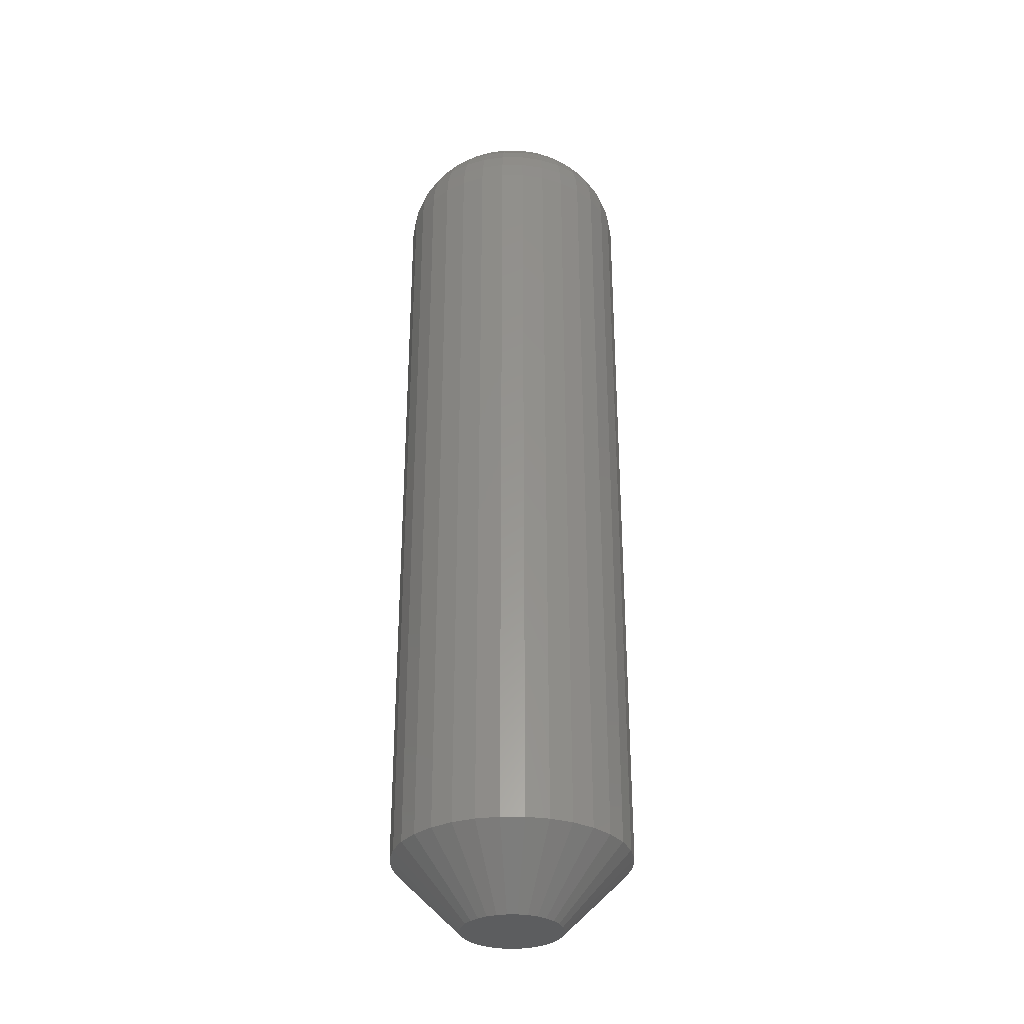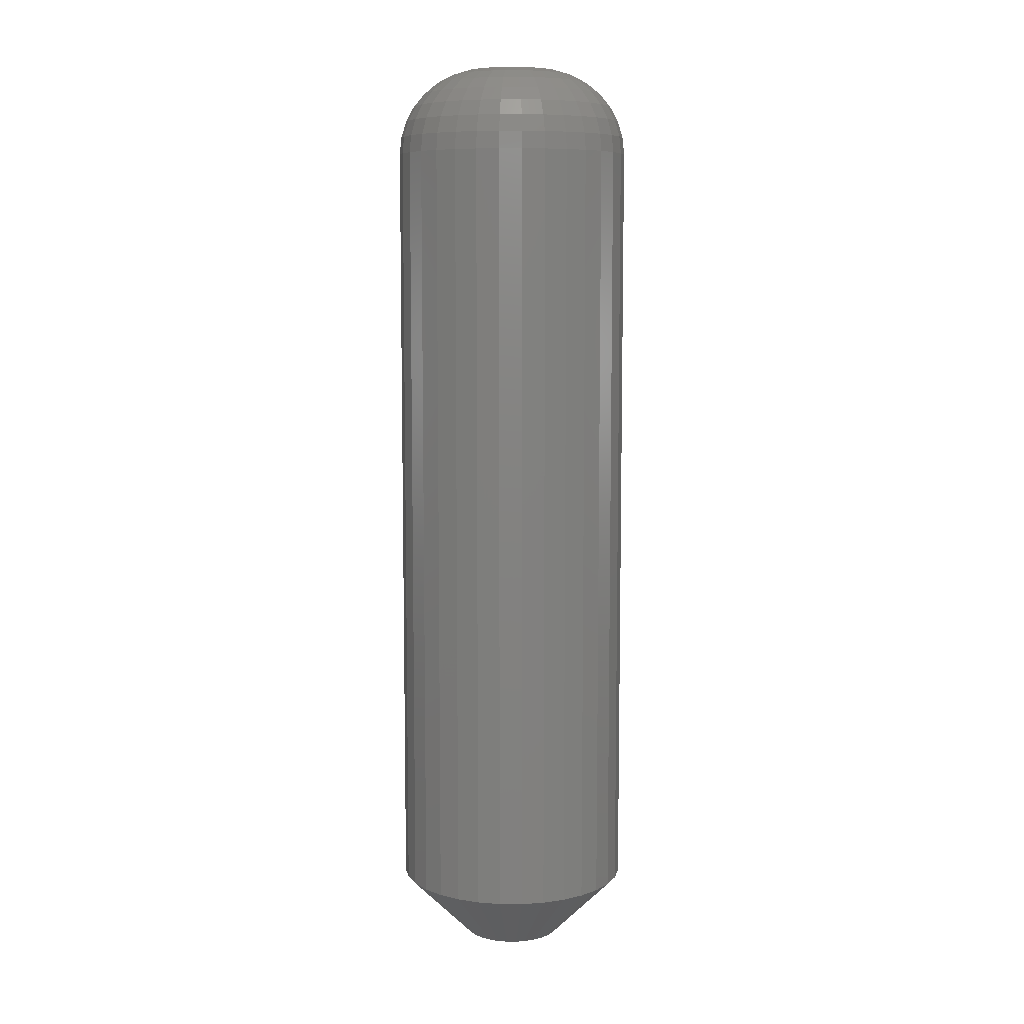
<metadata>
{"format":"stl","ext":"stl","renderer":"f3d","projection":"perspective","resolution":1024,"background":"white","views":[{"elev":-31.9,"azim":50.4,"up":"+Y"},{"elev":8.0,"azim":85.0,"up":"+Y"}]}
</metadata>
<code>
# stl→obj: 352 verts, 700 faces
v -0.5215 -0.07031 0.4375
v -0.5215 -0.6953 0.4375
v -0.5233 -0.07031 0.419
v -0.5233 -0.6953 0.419
v -0.5287 -0.07031 0.4012
v -0.5287 -0.6953 0.4012
v -0.5374 -0.07031 0.3849
v -0.5374 -0.6953 0.3849
v -0.5492 -0.07031 0.3705
v -0.5492 -0.6953 0.3705
v -0.5636 -0.07031 0.3587
v -0.5636 -0.6953 0.3587
v -0.5799 -0.07031 0.35
v -0.5799 -0.6953 0.35
v -0.5977 -0.07031 0.3446
v -0.5977 -0.6953 0.3446
v -0.6162 -0.07031 0.3428
v -0.6162 -0.6953 0.3428
v -0.6347 -0.07031 0.3446
v -0.6347 -0.6953 0.3446
v -0.6525 -0.07031 0.35
v -0.6525 -0.6953 0.35
v -0.6688 -0.07031 0.3587
v -0.6688 -0.6953 0.3587
v -0.6832 -0.07031 0.3705
v -0.6832 -0.6953 0.3705
v -0.695 -0.07031 0.3849
v -0.695 -0.6953 0.3849
v -0.7037 -0.07031 0.4012
v -0.7037 -0.6953 0.4012
v -0.7091 -0.07031 0.419
v -0.7091 -0.6953 0.419
v -0.7109 -0.07031 0.4375
v -0.7109 -0.6953 0.4375
v -0.7091 -0.07031 0.456
v -0.7091 -0.6953 0.456
v -0.7037 -0.07031 0.4738
v -0.7037 -0.6953 0.4738
v -0.695 -0.07031 0.4901
v -0.695 -0.6953 0.4901
v -0.6832 -0.07031 0.5045
v -0.6832 -0.6953 0.5045
v -0.6688 -0.07031 0.5163
v -0.6688 -0.6953 0.5163
v -0.6525 -0.07031 0.525
v -0.6525 -0.6953 0.525
v -0.6347 -0.07031 0.5304
v -0.6347 -0.6953 0.5304
v -0.6162 -0.07031 0.5322
v -0.6162 -0.6953 0.5322
v -0.5977 -0.07031 0.5304
v -0.5977 -0.6953 0.5304
v -0.5799 -0.07031 0.525
v -0.5799 -0.6953 0.525
v -0.5636 -0.07031 0.5163
v -0.5636 -0.6953 0.5163
v -0.5492 -0.07031 0.5045
v -0.5492 -0.6953 0.5045
v -0.5374 -0.07031 0.4901
v -0.5374 -0.6953 0.4901
v -0.5287 -0.07031 0.4738
v -0.5287 -0.6953 0.4738
v -0.5233 -0.07031 0.456
v -0.5233 -0.6953 0.456
v -0.6162 -0.75 0.4775
v -0.624 -0.75 0.4768
v -0.6315 -0.75 0.4745
v -0.6084 -0.75 0.4768
v -0.6009 -0.75 0.4745
v -0.6385 -0.75 0.4708
v -0.594 -0.75 0.4708
v -0.6445 -0.75 0.4658
v -0.5879 -0.75 0.4658
v -0.6495 -0.75 0.4598
v -0.5829 -0.75 0.4598
v -0.6532 -0.75 0.4528
v -0.5792 -0.75 0.4528
v -0.6555 -0.75 0.4453
v -0.5769 -0.75 0.4453
v -0.5769 -0.75 0.4297
v -0.6532 -0.75 0.4222
v -0.5792 -0.75 0.4222
v -0.6495 -0.75 0.4152
v -0.5829 -0.75 0.4152
v -0.6445 -0.75 0.4092
v -0.5879 -0.75 0.4092
v -0.6385 -0.75 0.4042
v -0.594 -0.75 0.4042
v -0.6315 -0.75 0.4005
v -0.6009 -0.75 0.4005
v -0.624 -0.75 0.3982
v -0.6162 -0.75 0.3975
v -0.6084 -0.75 0.3982
v -0.5762 -0.75 0.4375
v -0.6562 -0.75 0.4375
v -0.6555 -0.75 0.4297
v -0.6255 1.073e-17 0.4601
v -0.621 1.132e-17 0.4615
v -0.6162 1.187e-17 0.4619
v -0.6114 1.238e-17 0.4615
v -0.6069 1.281e-17 0.4601
v -0.6298 1.014e-17 0.4578
v -0.6026 1.315e-17 0.4578
v -0.6335 9.559e-18 0.4548
v -0.5989 1.339e-17 0.4548
v -0.6365 9.017e-18 0.4511
v -0.5959 1.353e-17 0.4511
v -0.6388 8.532e-18 0.4468
v -0.5936 1.354e-17 0.4468
v -0.6402 8.123e-18 0.4423
v -0.5922 1.344e-17 0.4423
v -0.5936 1.25e-17 0.4282
v -0.6388 7.494e-18 0.4282
v -0.5922 1.291e-17 0.4327
v -0.6365 7.51e-18 0.4239
v -0.5959 1.202e-17 0.4239
v -0.6335 7.642e-18 0.4202
v -0.5989 1.148e-17 0.4202
v -0.6298 7.884e-18 0.4172
v -0.6026 1.09e-17 0.4172
v -0.6255 8.228e-18 0.4149
v -0.6069 1.03e-17 0.4149
v -0.621 8.659e-18 0.4135
v -0.6162 9.162e-18 0.4131
v -0.6114 9.717e-18 0.4135
v -0.6402 7.594e-18 0.4327
v -0.6406 7.806e-18 0.4375
v -0.5918 1.323e-17 0.4375
v -0.7096 -0.0566 0.4375
v -0.7078 -0.0566 0.4557
v -0.7056 -0.04341 0.4375
v -0.7039 -0.04341 0.4549
v -0.6991 -0.03125 0.4375
v -0.6975 -0.03125 0.4537
v -0.6903 -0.02059 0.4375
v -0.6889 -0.02059 0.452
v -0.6797 -0.01185 0.4375
v -0.6785 -0.01185 0.4499
v -0.6675 -0.005352 0.4375
v -0.6665 -0.005352 0.4475
v -0.6543 -0.001351 0.4375
v -0.6536 -0.001351 0.4449
v -0.5246 -0.0566 0.4557
v -0.5228 -0.0566 0.4375
v -0.5285 -0.04341 0.4549
v -0.5268 -0.04341 0.4375
v -0.5349 -0.03125 0.4537
v -0.5333 -0.03125 0.4375
v -0.5435 -0.02059 0.452
v -0.5421 -0.02059 0.4375
v -0.5539 -0.01185 0.4499
v -0.5527 -0.01185 0.4375
v -0.5659 -0.005352 0.4475
v -0.5649 -0.005352 0.4375
v -0.5788 -0.001351 0.4449
v -0.5781 -0.001351 0.4375
v -0.5299 -0.0566 0.4732
v -0.5336 -0.04341 0.4717
v -0.5396 -0.03125 0.4692
v -0.5477 -0.02059 0.4659
v -0.5575 -0.01185 0.4618
v -0.5688 -0.005352 0.4571
v -0.581 -0.001351 0.4521
v -0.5386 -0.0566 0.4894
v -0.5419 -0.04341 0.4872
v -0.5473 -0.03125 0.4835
v -0.5546 -0.02059 0.4787
v -0.5634 -0.01185 0.4728
v -0.5735 -0.005352 0.466
v -0.5845 -0.001351 0.4587
v -0.5502 -0.0566 0.5035
v -0.553 -0.04341 0.5007
v -0.5576 -0.03125 0.4961
v -0.5638 -0.02059 0.4899
v -0.5713 -0.01185 0.4824
v -0.5799 -0.005352 0.4738
v -0.5892 -0.001351 0.4645
v -0.5643 -0.0566 0.5151
v -0.5665 -0.04341 0.5118
v -0.5702 -0.03125 0.5064
v -0.575 -0.02059 0.4991
v -0.5809 -0.01185 0.4903
v -0.5877 -0.005352 0.4802
v -0.595 -0.001351 0.4692
v -0.5805 -0.0566 0.5238
v -0.582 -0.04341 0.5201
v -0.5845 -0.03125 0.5141
v -0.5878 -0.02059 0.506
v -0.5919 -0.01185 0.4962
v -0.5966 -0.005352 0.4849
v -0.6016 -0.001351 0.4727
v -0.598 -0.0566 0.5291
v -0.5988 -0.04341 0.5252
v -0.6 -0.03125 0.5188
v -0.6017 -0.02059 0.5102
v -0.6038 -0.01185 0.4998
v -0.6062 -0.005352 0.4878
v -0.6088 -0.001351 0.4749
v -0.6162 -0.0566 0.5309
v -0.6162 -0.04341 0.5269
v -0.6162 -0.03125 0.5204
v -0.6162 -0.02059 0.5116
v -0.6162 -0.01185 0.501
v -0.6162 -0.005352 0.4888
v -0.6162 -0.001351 0.4756
v -0.6344 -0.0566 0.5291
v -0.6336 -0.04341 0.5252
v -0.6324 -0.03125 0.5188
v -0.6307 -0.02059 0.5102
v -0.6286 -0.01185 0.4998
v -0.6262 -0.005352 0.4878
v -0.6236 -0.001351 0.4749
v -0.6519 -0.0566 0.5238
v -0.6504 -0.04341 0.5201
v -0.6479 -0.03125 0.5141
v -0.6446 -0.02059 0.506
v -0.6405 -0.01185 0.4962
v -0.6358 -0.005352 0.4849
v -0.6308 -0.001351 0.4727
v -0.6681 -0.0566 0.5151
v -0.6659 -0.04341 0.5118
v -0.6623 -0.03125 0.5064
v -0.6574 -0.02059 0.4991
v -0.6515 -0.01185 0.4903
v -0.6447 -0.005352 0.4802
v -0.6374 -0.001351 0.4692
v -0.6822 -0.0566 0.5035
v -0.6794 -0.04341 0.5007
v -0.6748 -0.03125 0.4961
v -0.6686 -0.02059 0.4899
v -0.6611 -0.01185 0.4824
v -0.6525 -0.005352 0.4738
v -0.6432 -0.001351 0.4645
v -0.6938 -0.0566 0.4894
v -0.6905 -0.04341 0.4872
v -0.6851 -0.03125 0.4835
v -0.6778 -0.02059 0.4787
v -0.669 -0.01185 0.4728
v -0.6589 -0.005352 0.466
v -0.6479 -0.001351 0.4587
v -0.7025 -0.0566 0.4732
v -0.6988 -0.04341 0.4717
v -0.6928 -0.03125 0.4692
v -0.6847 -0.02059 0.4659
v -0.6749 -0.01185 0.4618
v -0.6636 -0.005352 0.4571
v -0.6514 -0.001351 0.4521
v -0.5246 -0.0566 0.4193
v -0.5285 -0.04341 0.4201
v -0.5349 -0.03125 0.4213
v -0.5435 -0.02059 0.423
v -0.5539 -0.01185 0.4251
v -0.5659 -0.005352 0.4275
v -0.5788 -0.001351 0.4301
v -0.7078 -0.0566 0.4193
v -0.7039 -0.04341 0.4201
v -0.6975 -0.03125 0.4213
v -0.6889 -0.02059 0.423
v -0.6785 -0.01185 0.4251
v -0.6665 -0.005352 0.4275
v -0.6536 -0.001351 0.4301
v -0.7025 -0.0566 0.4018
v -0.6988 -0.04341 0.4033
v -0.6928 -0.03125 0.4058
v -0.6847 -0.02059 0.4091
v -0.6749 -0.01185 0.4132
v -0.6636 -0.005352 0.4179
v -0.6514 -0.001351 0.4229
v -0.6938 -0.0566 0.3856
v -0.6905 -0.04341 0.3878
v -0.6851 -0.03125 0.3915
v -0.6778 -0.02059 0.3963
v -0.669 -0.01185 0.4022
v -0.6589 -0.005352 0.409
v -0.6479 -0.001351 0.4163
v -0.6822 -0.0566 0.3715
v -0.6794 -0.04341 0.3743
v -0.6748 -0.03125 0.3789
v -0.6686 -0.02059 0.3851
v -0.6611 -0.01185 0.3926
v -0.6525 -0.005352 0.4012
v -0.6432 -0.001351 0.4105
v -0.6681 -0.0566 0.3599
v -0.6659 -0.04341 0.3632
v -0.6623 -0.03125 0.3686
v -0.6574 -0.02059 0.3759
v -0.6515 -0.01185 0.3847
v -0.6447 -0.005352 0.3948
v -0.6374 -0.001351 0.4058
v -0.6519 -0.0566 0.3512
v -0.6504 -0.04341 0.3549
v -0.6479 -0.03125 0.3609
v -0.6446 -0.02059 0.369
v -0.6405 -0.01185 0.3788
v -0.6358 -0.005352 0.3901
v -0.6308 -0.001351 0.4023
v -0.6344 -0.0566 0.3459
v -0.6336 -0.04341 0.3498
v -0.6324 -0.03125 0.3562
v -0.6307 -0.02059 0.3648
v -0.6286 -0.01185 0.3752
v -0.6262 -0.005352 0.3872
v -0.6236 -0.001351 0.4001
v -0.6162 -0.0566 0.3441
v -0.6162 -0.04341 0.3481
v -0.6162 -0.03125 0.3546
v -0.6162 -0.02059 0.3634
v -0.6162 -0.01185 0.374
v -0.6162 -0.005352 0.3862
v -0.6162 -0.001351 0.3994
v -0.598 -0.0566 0.3459
v -0.5988 -0.04341 0.3498
v -0.6 -0.03125 0.3562
v -0.6017 -0.02059 0.3648
v -0.6038 -0.01185 0.3752
v -0.6062 -0.005352 0.3872
v -0.6088 -0.001351 0.4001
v -0.5805 -0.0566 0.3512
v -0.582 -0.04341 0.3549
v -0.5845 -0.03125 0.3609
v -0.5878 -0.02059 0.369
v -0.5919 -0.01185 0.3788
v -0.5966 -0.005352 0.3901
v -0.6016 -0.001351 0.4023
v -0.5643 -0.0566 0.3599
v -0.5665 -0.04341 0.3632
v -0.5702 -0.03125 0.3686
v -0.575 -0.02059 0.3759
v -0.5809 -0.01185 0.3847
v -0.5877 -0.005352 0.3948
v -0.595 -0.001351 0.4058
v -0.5502 -0.0566 0.3715
v -0.553 -0.04341 0.3743
v -0.5576 -0.03125 0.3789
v -0.5638 -0.02059 0.3851
v -0.5713 -0.01185 0.3926
v -0.5799 -0.005352 0.4012
v -0.5892 -0.001351 0.4105
v -0.5386 -0.0566 0.3856
v -0.5419 -0.04341 0.3878
v -0.5473 -0.03125 0.3915
v -0.5546 -0.02059 0.3963
v -0.5634 -0.01185 0.4022
v -0.5735 -0.005352 0.409
v -0.5845 -0.001351 0.4163
v -0.5299 -0.0566 0.4018
v -0.5336 -0.04341 0.4033
v -0.5396 -0.03125 0.4058
v -0.5477 -0.02059 0.4091
v -0.5575 -0.01185 0.4132
v -0.5688 -0.005352 0.4179
v -0.581 -0.001351 0.4229
f 1 2 3
f 3 2 4
f 3 4 5
f 5 4 6
f 5 6 7
f 7 6 8
f 7 8 9
f 9 8 10
f 9 10 11
f 11 10 12
f 11 12 13
f 13 12 14
f 13 14 15
f 15 14 16
f 15 16 17
f 17 16 18
f 17 18 19
f 19 18 20
f 19 20 21
f 21 20 22
f 21 22 23
f 23 22 24
f 23 24 25
f 25 24 26
f 25 26 27
f 27 26 28
f 27 28 29
f 29 28 30
f 29 30 31
f 31 30 32
f 31 32 33
f 33 32 34
f 33 34 35
f 35 34 36
f 35 36 37
f 37 36 38
f 37 38 39
f 39 38 40
f 39 40 41
f 41 40 42
f 41 42 43
f 43 42 44
f 43 44 45
f 45 44 46
f 45 46 47
f 47 46 48
f 47 48 49
f 49 48 50
f 49 50 51
f 51 50 52
f 51 52 53
f 53 52 54
f 53 54 55
f 55 54 56
f 55 56 57
f 57 56 58
f 57 58 59
f 59 58 60
f 59 60 61
f 61 60 62
f 61 62 63
f 63 62 64
f 63 64 1
f 1 64 2
f 65 66 67
f 68 65 67
f 68 67 69
f 69 67 70
f 69 70 71
f 71 70 72
f 71 72 73
f 73 72 74
f 73 74 75
f 75 74 76
f 75 76 77
f 77 76 78
f 77 78 79
f 80 81 82
f 82 81 83
f 82 83 84
f 84 83 85
f 84 85 86
f 86 85 87
f 86 87 88
f 88 87 89
f 88 89 90
f 90 89 91
f 90 91 92
f 90 92 93
f 79 78 94
f 94 78 95
f 94 95 80
f 80 95 96
f 80 96 81
f 95 78 34
f 78 36 34
f 2 64 94
f 64 79 94
f 64 62 77
f 79 64 77
f 60 58 75
f 75 62 60
f 77 62 75
f 56 54 69
f 71 56 69
f 71 73 56
f 52 50 68
f 68 54 52
f 69 54 68
f 48 46 67
f 66 48 67
f 66 65 48
f 44 42 70
f 70 46 44
f 67 46 70
f 40 38 76
f 74 40 76
f 74 72 40
f 78 38 36
f 76 38 78
f 73 75 58
f 58 56 73
f 65 68 50
f 50 48 65
f 72 70 42
f 42 40 72
f 94 80 2
f 80 4 2
f 34 32 95
f 32 96 95
f 32 30 81
f 96 32 81
f 28 26 83
f 83 30 28
f 81 30 83
f 24 22 89
f 87 24 89
f 87 85 24
f 20 18 91
f 91 22 20
f 89 22 91
f 16 14 90
f 93 16 90
f 93 92 16
f 12 10 88
f 88 14 12
f 90 14 88
f 8 6 82
f 84 8 82
f 84 86 8
f 80 6 4
f 82 6 80
f 85 83 26
f 26 24 85
f 92 91 18
f 18 16 92
f 86 88 10
f 10 8 86
f 97 98 99
f 97 99 100
f 101 97 100
f 102 97 101
f 103 102 101
f 104 102 103
f 105 104 103
f 106 104 105
f 107 106 105
f 108 106 107
f 109 108 107
f 110 108 109
f 111 110 109
f 112 113 114
f 115 113 112
f 116 115 112
f 117 115 116
f 118 117 116
f 119 117 118
f 120 119 118
f 121 119 120
f 122 121 120
f 123 121 122
f 124 123 122
f 125 124 122
f 113 126 114
f 114 126 127
f 114 127 128
f 128 127 110
f 128 110 111
f 33 35 129
f 129 35 130
f 129 130 131
f 131 130 132
f 131 132 133
f 133 132 134
f 133 134 135
f 135 134 136
f 135 136 137
f 137 136 138
f 137 138 139
f 139 138 140
f 139 140 141
f 141 140 142
f 141 142 127
f 127 142 110
f 63 1 143
f 143 1 144
f 143 144 145
f 145 144 146
f 145 146 147
f 147 146 148
f 147 148 149
f 149 148 150
f 149 150 151
f 151 150 152
f 151 152 153
f 153 152 154
f 153 154 155
f 155 154 156
f 155 156 111
f 111 156 128
f 61 63 157
f 157 63 143
f 157 143 158
f 158 143 145
f 158 145 159
f 159 145 147
f 159 147 160
f 160 147 149
f 160 149 161
f 161 149 151
f 161 151 162
f 162 151 153
f 162 153 163
f 163 153 155
f 163 155 109
f 109 155 111
f 59 61 164
f 164 61 157
f 164 157 165
f 165 157 158
f 165 158 166
f 166 158 159
f 166 159 167
f 167 159 160
f 167 160 168
f 168 160 161
f 168 161 169
f 169 161 162
f 169 162 170
f 170 162 163
f 170 163 107
f 107 163 109
f 57 59 171
f 171 59 164
f 171 164 172
f 172 164 165
f 172 165 173
f 173 165 166
f 173 166 174
f 174 166 167
f 174 167 175
f 175 167 168
f 175 168 176
f 176 168 169
f 176 169 177
f 177 169 170
f 177 170 105
f 105 170 107
f 55 57 178
f 178 57 171
f 178 171 179
f 179 171 172
f 179 172 180
f 180 172 173
f 180 173 181
f 181 173 174
f 181 174 182
f 182 174 175
f 182 175 183
f 183 175 176
f 183 176 184
f 184 176 177
f 184 177 103
f 103 177 105
f 53 55 185
f 185 55 178
f 185 178 186
f 186 178 179
f 186 179 187
f 187 179 180
f 187 180 188
f 188 180 181
f 188 181 189
f 189 181 182
f 189 182 190
f 190 182 183
f 190 183 191
f 191 183 184
f 191 184 101
f 101 184 103
f 51 53 192
f 192 53 185
f 192 185 193
f 193 185 186
f 193 186 194
f 194 186 187
f 194 187 195
f 195 187 188
f 195 188 196
f 196 188 189
f 196 189 197
f 197 189 190
f 197 190 198
f 198 190 191
f 198 191 100
f 100 191 101
f 49 51 199
f 199 51 192
f 199 192 200
f 200 192 193
f 200 193 201
f 201 193 194
f 201 194 202
f 202 194 195
f 202 195 203
f 203 195 196
f 203 196 204
f 204 196 197
f 204 197 205
f 205 197 198
f 205 198 99
f 99 198 100
f 47 49 206
f 206 49 199
f 206 199 207
f 207 199 200
f 207 200 208
f 208 200 201
f 208 201 209
f 209 201 202
f 209 202 210
f 210 202 203
f 210 203 211
f 211 203 204
f 211 204 212
f 212 204 205
f 212 205 98
f 98 205 99
f 45 47 213
f 213 47 206
f 213 206 214
f 214 206 207
f 214 207 215
f 215 207 208
f 215 208 216
f 216 208 209
f 216 209 217
f 217 209 210
f 217 210 218
f 218 210 211
f 218 211 219
f 219 211 212
f 219 212 97
f 97 212 98
f 43 45 220
f 220 45 213
f 220 213 221
f 221 213 214
f 221 214 222
f 222 214 215
f 222 215 223
f 223 215 216
f 223 216 224
f 224 216 217
f 224 217 225
f 225 217 218
f 225 218 226
f 226 218 219
f 226 219 102
f 102 219 97
f 41 43 227
f 227 43 220
f 227 220 228
f 228 220 221
f 228 221 229
f 229 221 222
f 229 222 230
f 230 222 223
f 230 223 231
f 231 223 224
f 231 224 232
f 232 224 225
f 232 225 233
f 233 225 226
f 233 226 104
f 104 226 102
f 39 41 234
f 234 41 227
f 234 227 235
f 235 227 228
f 235 228 236
f 236 228 229
f 236 229 237
f 237 229 230
f 237 230 238
f 238 230 231
f 238 231 239
f 239 231 232
f 239 232 240
f 240 232 233
f 240 233 106
f 106 233 104
f 37 39 241
f 241 39 234
f 241 234 242
f 242 234 235
f 242 235 243
f 243 235 236
f 243 236 244
f 244 236 237
f 244 237 245
f 245 237 238
f 245 238 246
f 246 238 239
f 246 239 247
f 247 239 240
f 247 240 108
f 108 240 106
f 35 37 130
f 130 37 241
f 130 241 132
f 132 241 242
f 132 242 134
f 134 242 243
f 134 243 136
f 136 243 244
f 136 244 138
f 138 244 245
f 138 245 140
f 140 245 246
f 140 246 142
f 142 246 247
f 142 247 110
f 110 247 108
f 1 3 144
f 144 3 248
f 144 248 146
f 146 248 249
f 146 249 148
f 148 249 250
f 148 250 150
f 150 250 251
f 150 251 152
f 152 251 252
f 152 252 154
f 154 252 253
f 154 253 156
f 156 253 254
f 156 254 128
f 128 254 114
f 31 33 255
f 255 33 129
f 255 129 256
f 256 129 131
f 256 131 257
f 257 131 133
f 257 133 258
f 258 133 135
f 258 135 259
f 259 135 137
f 259 137 260
f 260 137 139
f 260 139 261
f 261 139 141
f 261 141 126
f 126 141 127
f 29 31 262
f 262 31 255
f 262 255 263
f 263 255 256
f 263 256 264
f 264 256 257
f 264 257 265
f 265 257 258
f 265 258 266
f 266 258 259
f 266 259 267
f 267 259 260
f 267 260 268
f 268 260 261
f 268 261 113
f 113 261 126
f 27 29 269
f 269 29 262
f 269 262 270
f 270 262 263
f 270 263 271
f 271 263 264
f 271 264 272
f 272 264 265
f 272 265 273
f 273 265 266
f 273 266 274
f 274 266 267
f 274 267 275
f 275 267 268
f 275 268 115
f 115 268 113
f 25 27 276
f 276 27 269
f 276 269 277
f 277 269 270
f 277 270 278
f 278 270 271
f 278 271 279
f 279 271 272
f 279 272 280
f 280 272 273
f 280 273 281
f 281 273 274
f 281 274 282
f 282 274 275
f 282 275 117
f 117 275 115
f 23 25 283
f 283 25 276
f 283 276 284
f 284 276 277
f 284 277 285
f 285 277 278
f 285 278 286
f 286 278 279
f 286 279 287
f 287 279 280
f 287 280 288
f 288 280 281
f 288 281 289
f 289 281 282
f 289 282 119
f 119 282 117
f 21 23 290
f 290 23 283
f 290 283 291
f 291 283 284
f 291 284 292
f 292 284 285
f 292 285 293
f 293 285 286
f 293 286 294
f 294 286 287
f 294 287 295
f 295 287 288
f 295 288 296
f 296 288 289
f 296 289 121
f 121 289 119
f 19 21 297
f 297 21 290
f 297 290 298
f 298 290 291
f 298 291 299
f 299 291 292
f 299 292 300
f 300 292 293
f 300 293 301
f 301 293 294
f 301 294 302
f 302 294 295
f 302 295 303
f 303 295 296
f 303 296 123
f 123 296 121
f 17 19 304
f 304 19 297
f 304 297 305
f 305 297 298
f 305 298 306
f 306 298 299
f 306 299 307
f 307 299 300
f 307 300 308
f 308 300 301
f 308 301 309
f 309 301 302
f 309 302 310
f 310 302 303
f 310 303 124
f 124 303 123
f 15 17 311
f 311 17 304
f 311 304 312
f 312 304 305
f 312 305 313
f 313 305 306
f 313 306 314
f 314 306 307
f 314 307 315
f 315 307 308
f 315 308 316
f 316 308 309
f 316 309 317
f 317 309 310
f 317 310 125
f 125 310 124
f 13 15 318
f 318 15 311
f 318 311 319
f 319 311 312
f 319 312 320
f 320 312 313
f 320 313 321
f 321 313 314
f 321 314 322
f 322 314 315
f 322 315 323
f 323 315 316
f 323 316 324
f 324 316 317
f 324 317 122
f 122 317 125
f 11 13 325
f 325 13 318
f 325 318 326
f 326 318 319
f 326 319 327
f 327 319 320
f 327 320 328
f 328 320 321
f 328 321 329
f 329 321 322
f 329 322 330
f 330 322 323
f 330 323 331
f 331 323 324
f 331 324 120
f 120 324 122
f 9 11 332
f 332 11 325
f 332 325 333
f 333 325 326
f 333 326 334
f 334 326 327
f 334 327 335
f 335 327 328
f 335 328 336
f 336 328 329
f 336 329 337
f 337 329 330
f 337 330 338
f 338 330 331
f 338 331 118
f 118 331 120
f 7 9 339
f 339 9 332
f 339 332 340
f 340 332 333
f 340 333 341
f 341 333 334
f 341 334 342
f 342 334 335
f 342 335 343
f 343 335 336
f 343 336 344
f 344 336 337
f 344 337 345
f 345 337 338
f 345 338 116
f 116 338 118
f 5 7 346
f 346 7 339
f 346 339 347
f 347 339 340
f 347 340 348
f 348 340 341
f 348 341 349
f 349 341 342
f 349 342 350
f 350 342 343
f 350 343 351
f 351 343 344
f 351 344 352
f 352 344 345
f 352 345 112
f 112 345 116
f 3 5 248
f 248 5 346
f 248 346 249
f 249 346 347
f 249 347 250
f 250 347 348
f 250 348 251
f 251 348 349
f 251 349 252
f 252 349 350
f 252 350 253
f 253 350 351
f 253 351 254
f 254 351 352
f 254 352 114
f 114 352 112

</code>
